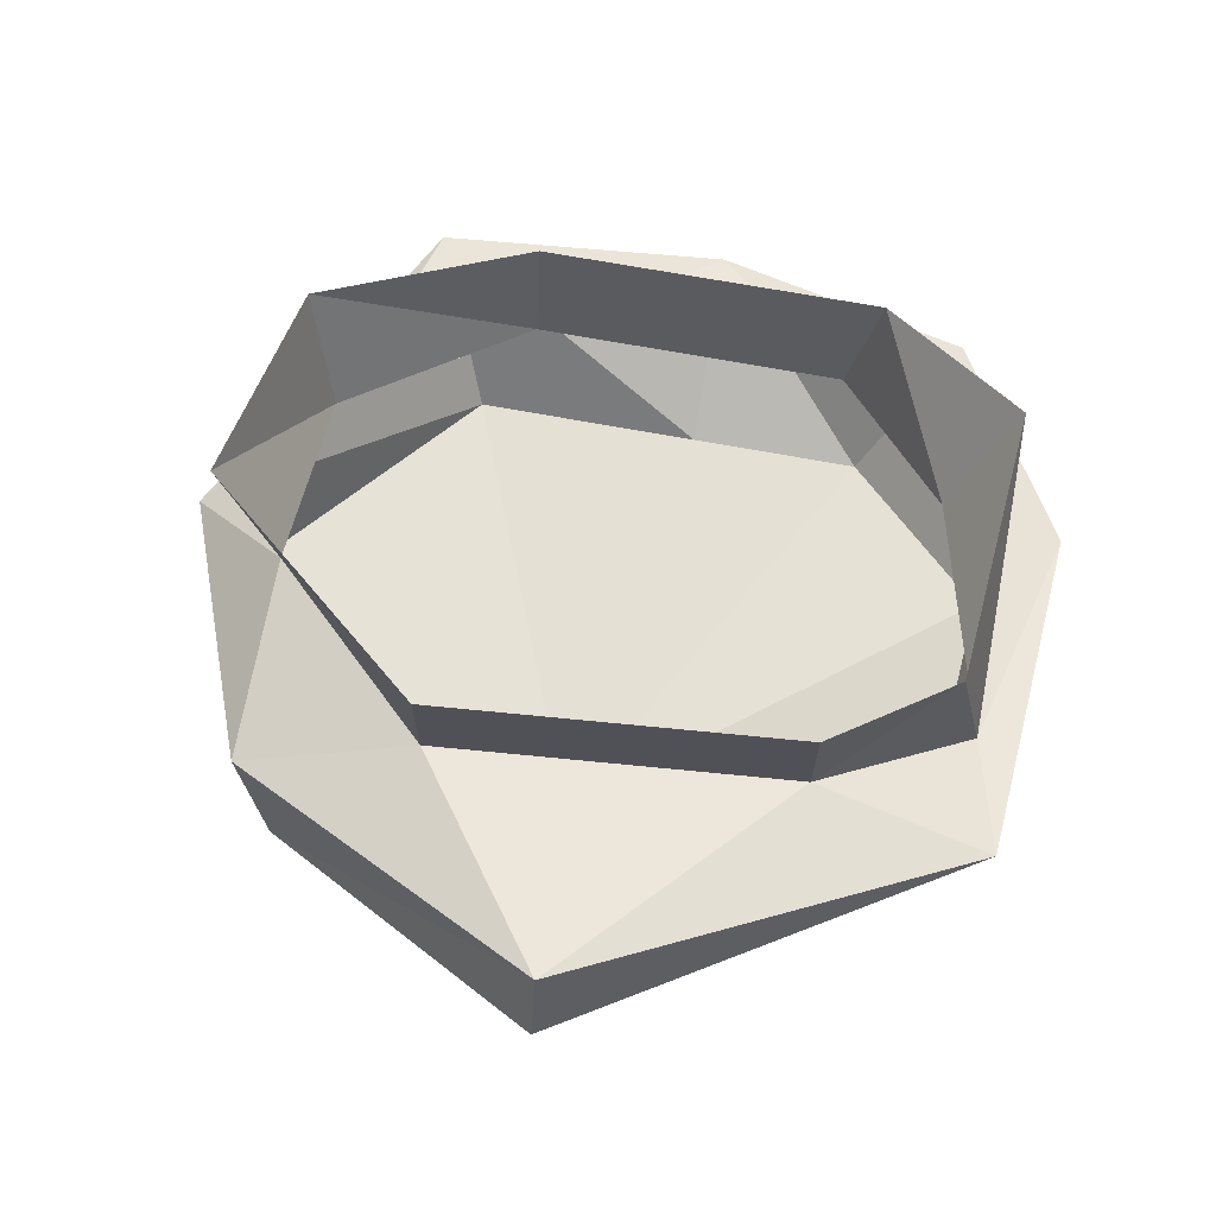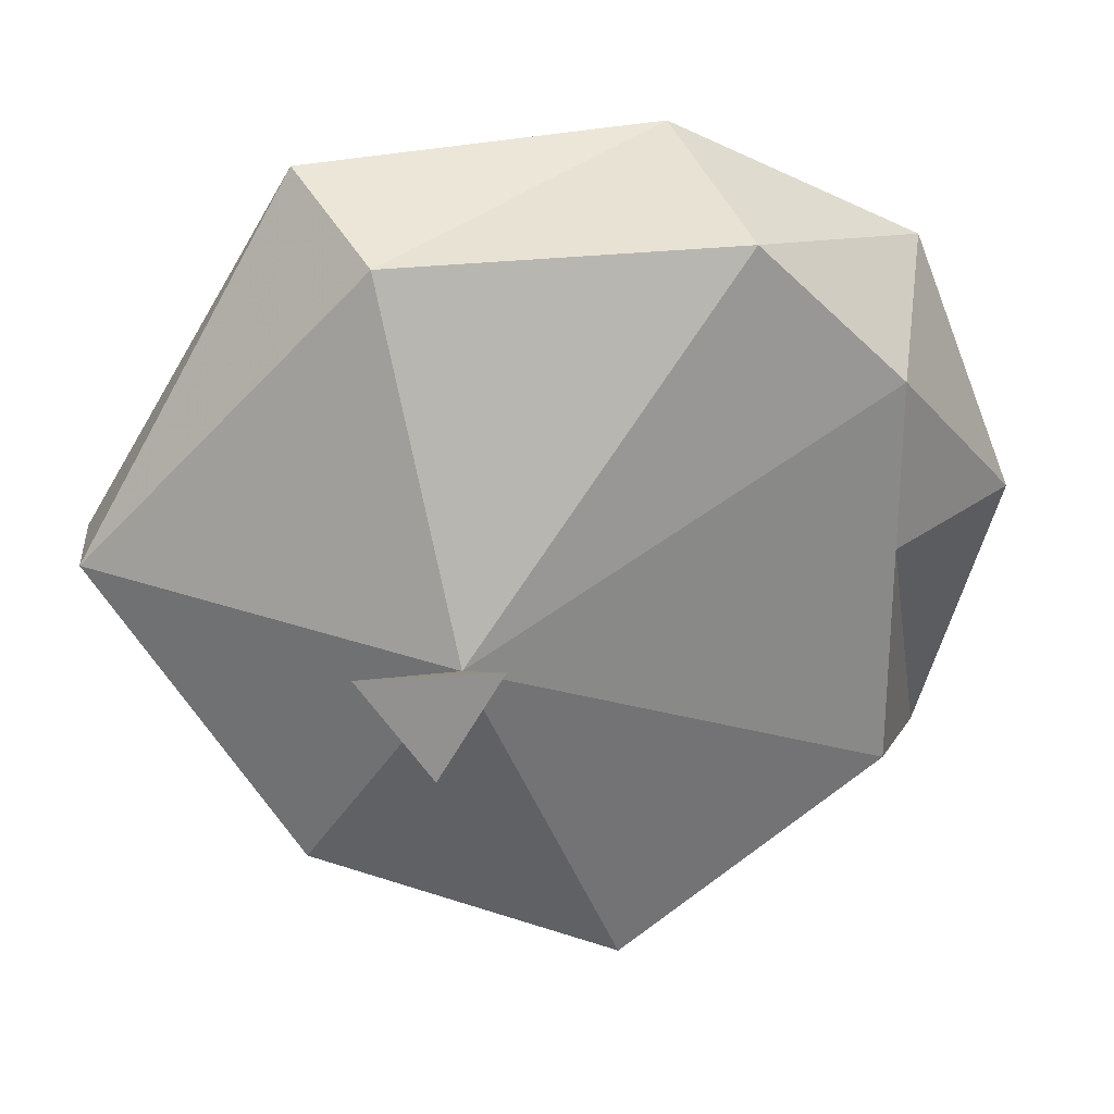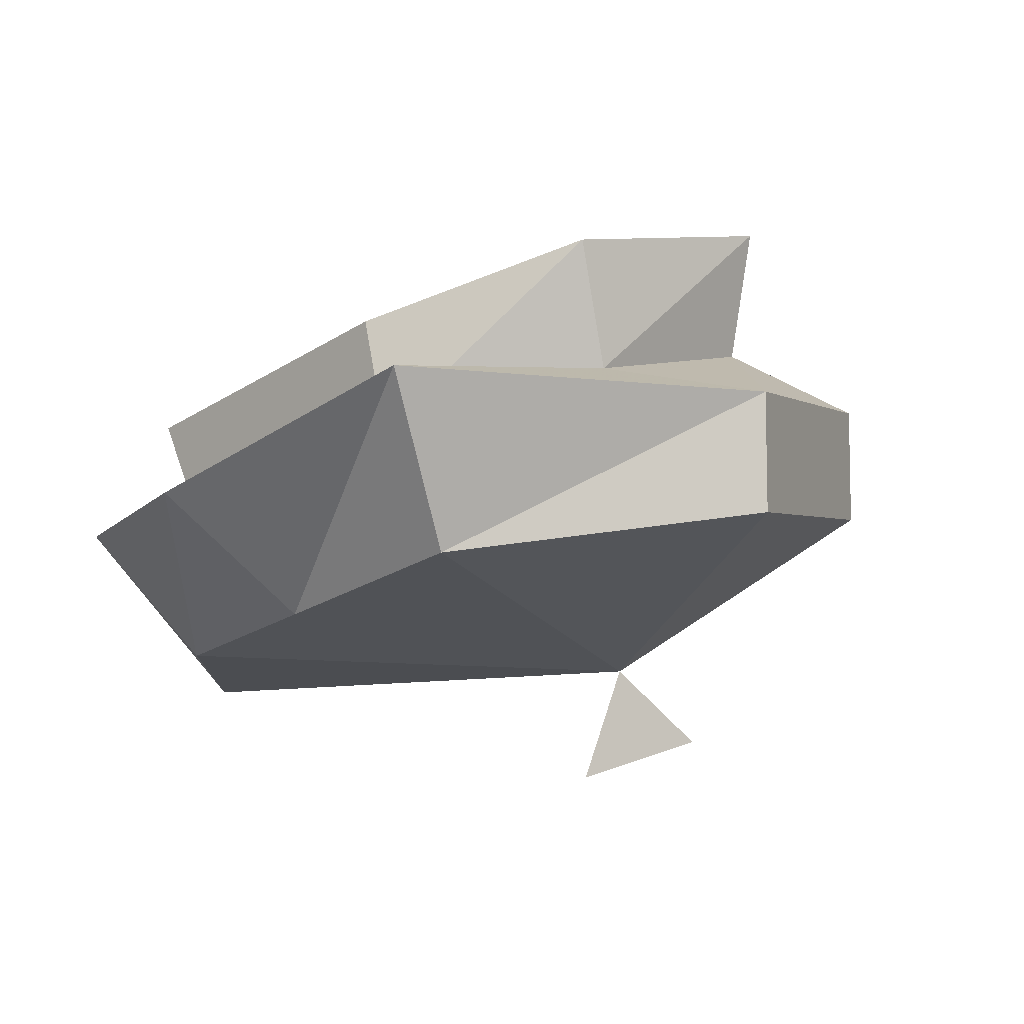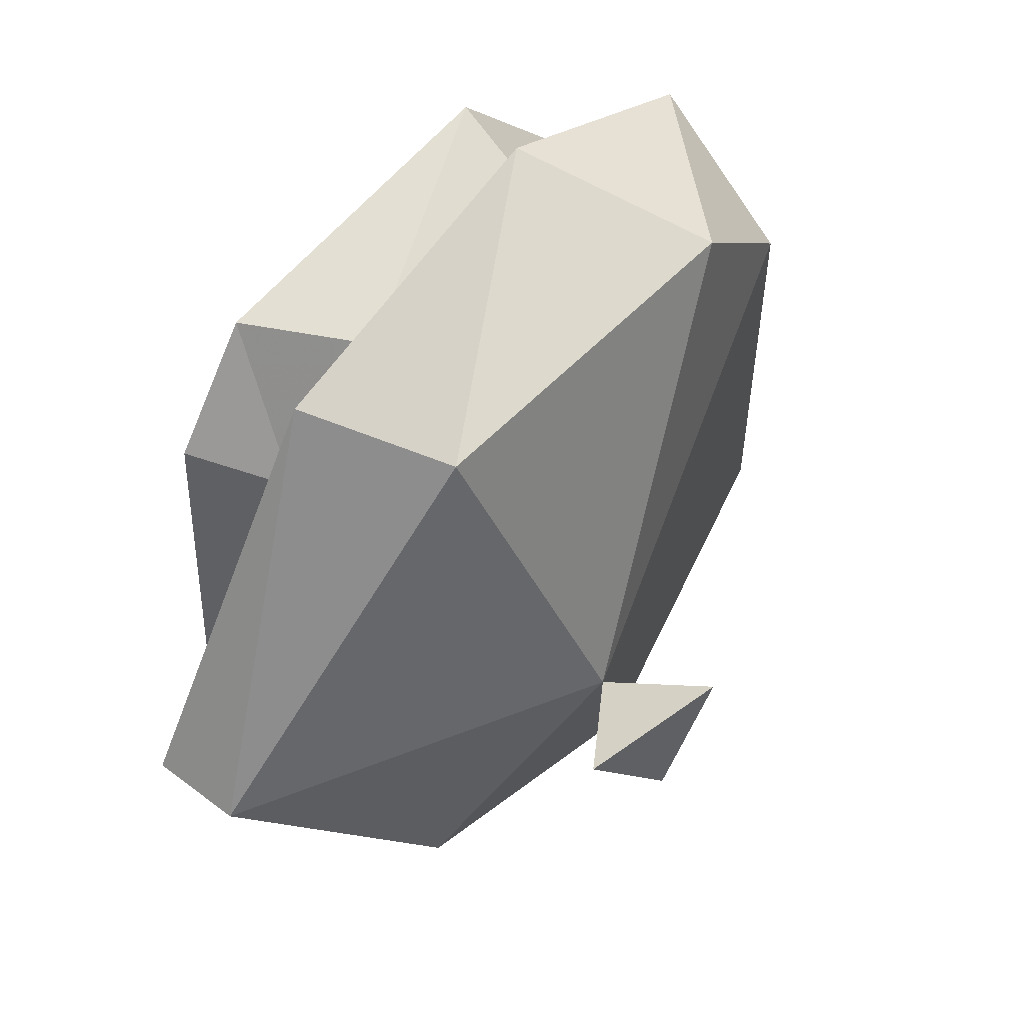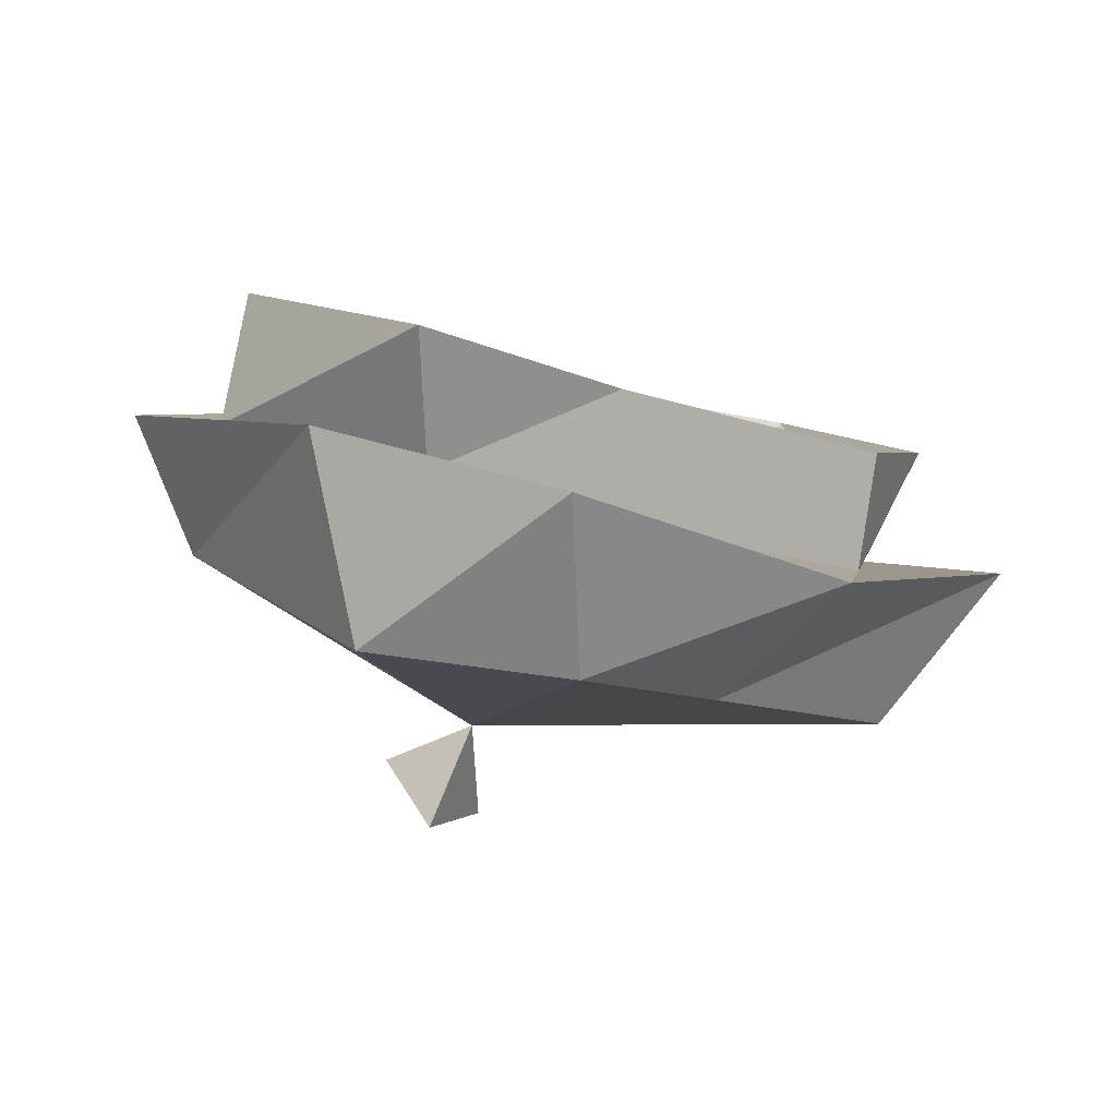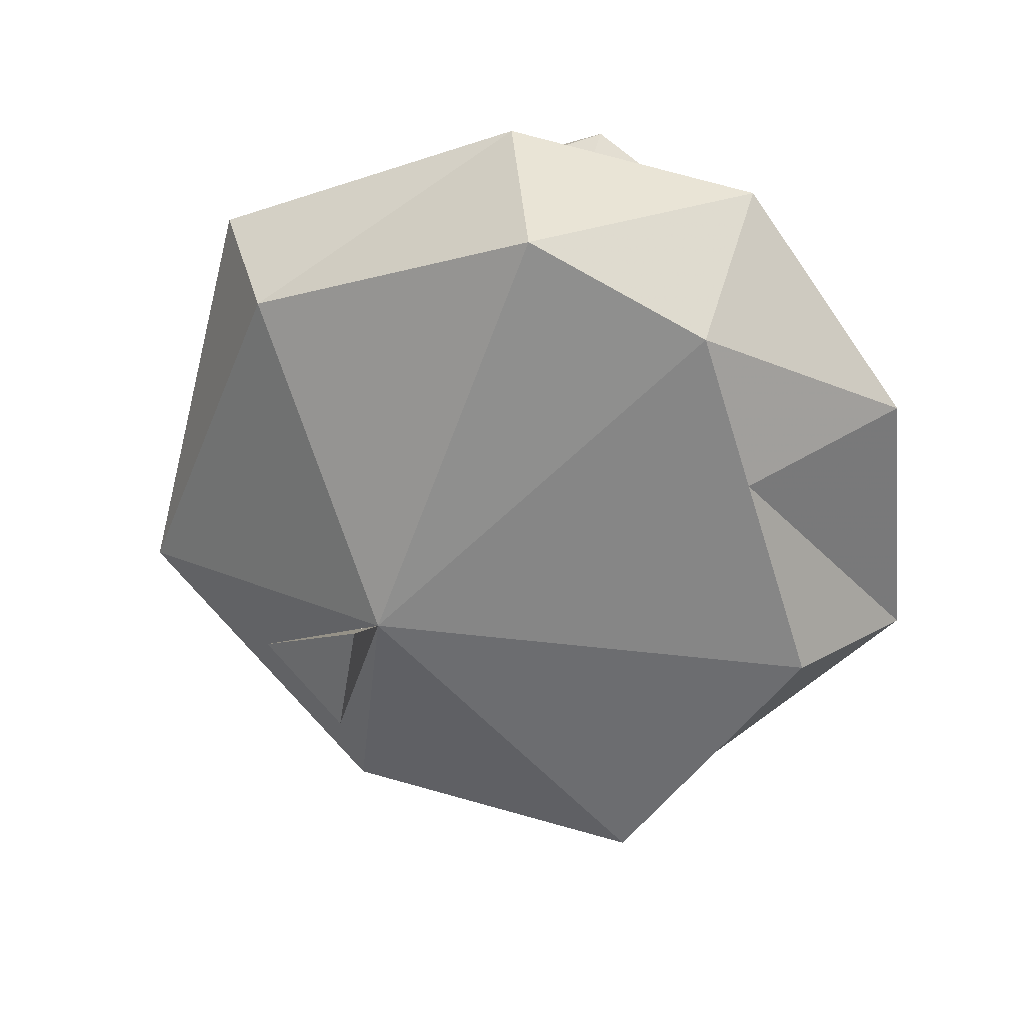
<metadata>
{"format":"obj","ext":"obj","renderer":"f3d","projection":"perspective","resolution":1024,"background":"white","views":[{"elev":69.5,"azim":-79.6,"up":"+Y"},{"elev":26.5,"azim":-22.1,"up":"+Z"},{"elev":-23.9,"azim":136.5,"up":"+Y"},{"elev":55.1,"azim":-69.7,"up":"+Z"},{"elev":-12.2,"azim":48.5,"up":"+Y"},{"elev":-63.7,"azim":17.3,"up":"+Y"}]}
</metadata>
<code>
o item/beret/male/base
v -7 -186 4
v -10 -185 0
v -10 -189 0
v -7 -191 5
v 4 -190 5
v 2 -194 3
v 8 -192 0
v 7 -196 -1
v 8 -192 -12
v 7 -196 -12
v 4 -190 -19
v 2 -194 -18
v -4 -187 -20
v -5 -191 -18
v -11 -185 -12
v -11 -189 -12
v -18 -187 -7
v -11 -190 6
v 1 -193 7
v 9 -196 3
v 12 -198 -6
v 10 -196 -16
v -2 -195 -22
v -12 -191 -18
v -13 -195 -17
v -19 -190 -7
v -10 -195 4
v 1 -200 5
v 6 -201 0
v 6 -201 -6
v 6 -201 -14
v -3 -199 -21
v -9 -200 -8
v -9 -204 -6
v -11 -203 -10
v -13 -201 -7
f 1 2 3
f 1 3 4
f 1 4 5
f 5 4 6
f 5 6 7
f 7 6 8
f 7 8 9
f 9 8 10
f 9 10 11
f 11 10 12
f 11 12 13
f 13 12 14
f 13 14 15
f 15 14 16
f 15 16 2
f 2 16 3
f 3 16 17
f 3 17 18
f 3 18 4
f 4 18 19
f 4 19 6
f 6 19 20
f 6 20 8
f 8 20 21
f 8 21 10
f 10 21 22
f 10 22 12
f 12 22 23
f 12 23 14
f 14 23 24
f 14 24 16
f 16 24 17
f 17 24 25
f 17 25 26
f 17 26 18
f 18 26 27
f 18 27 19
f 19 27 28
f 19 28 20
f 20 28 29
f 20 29 21
f 21 29 30
f 21 30 22
f 22 30 31
f 22 31 23
f 23 31 32
f 23 32 24
f 24 32 25
f 25 32 33
f 25 33 26
f 26 33 27
f 27 33 28
f 28 33 29
f 29 33 30
f 30 33 31
f 31 33 32
f 34 35 33
f 34 33 36
f 34 36 35
f 35 36 33

</code>
